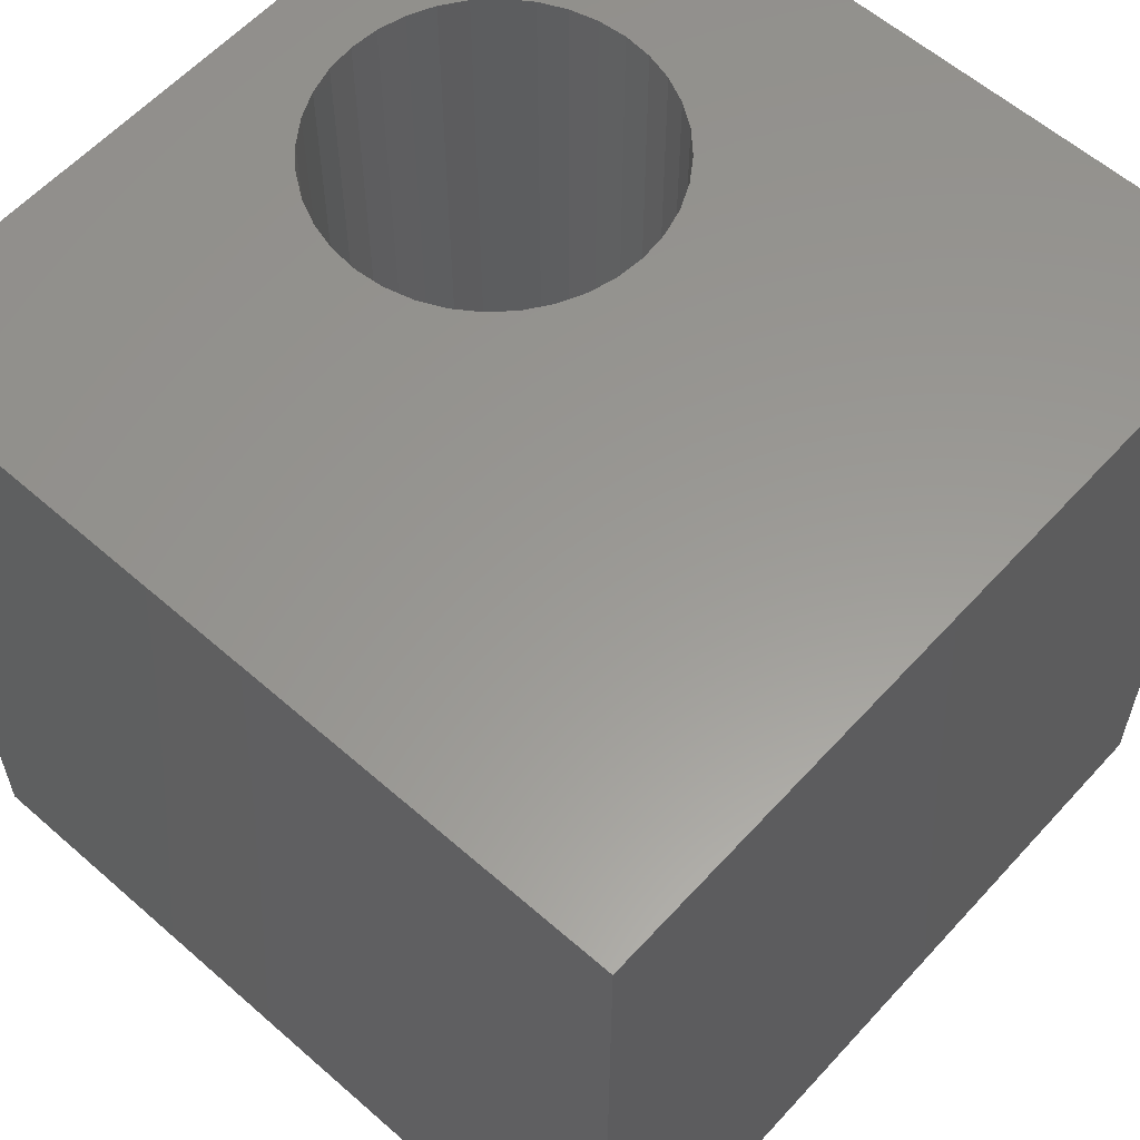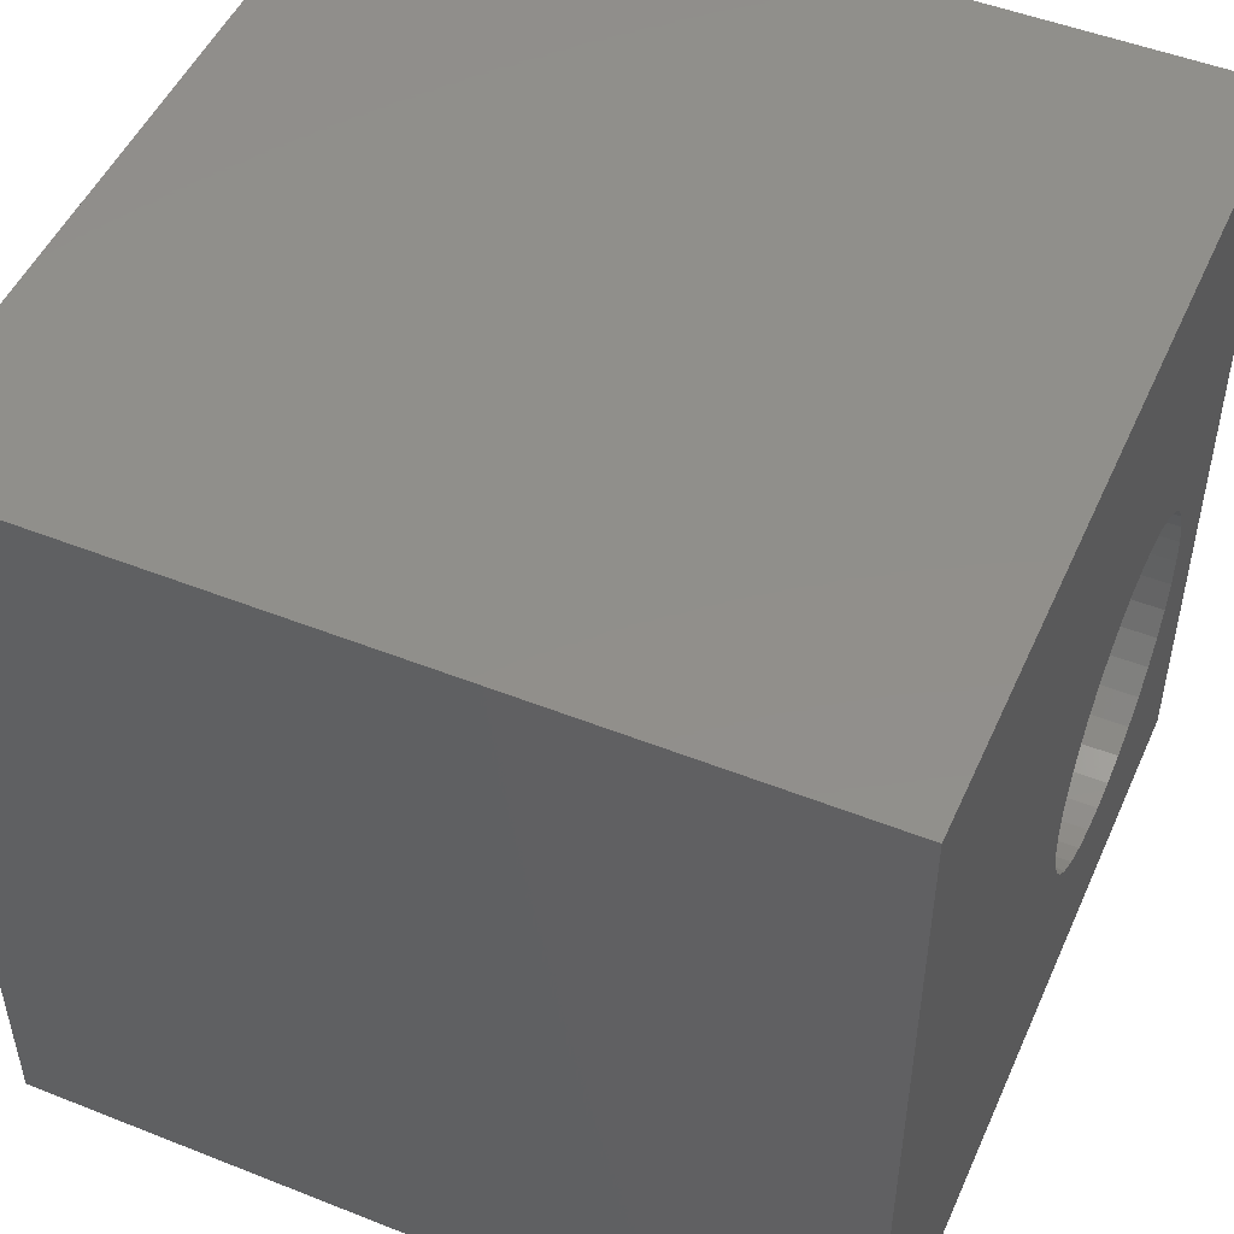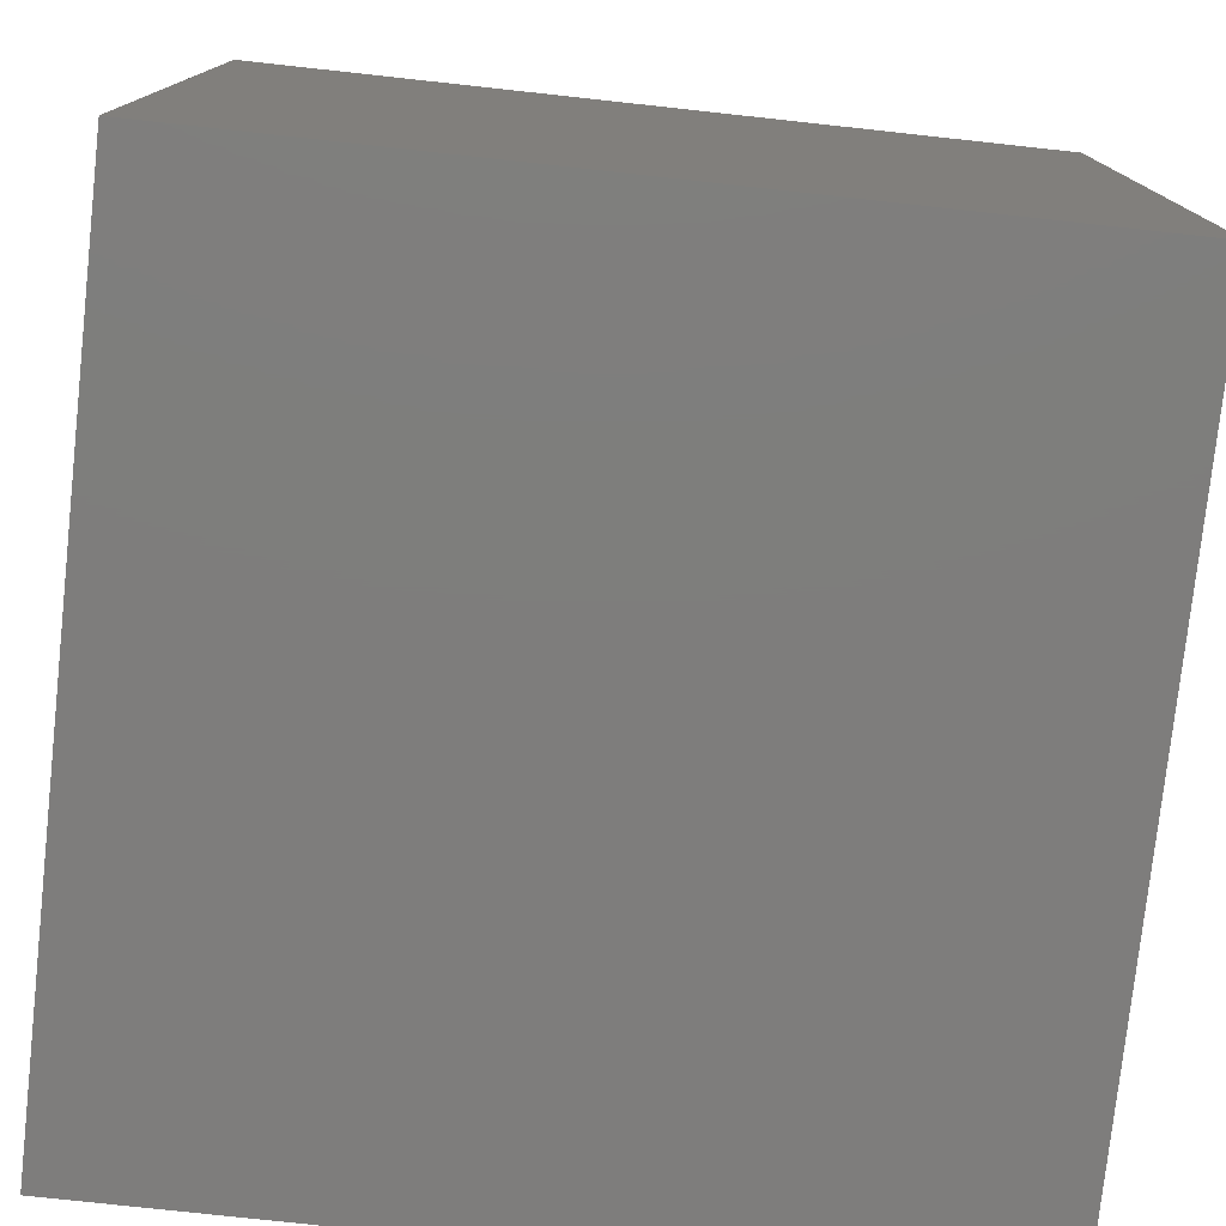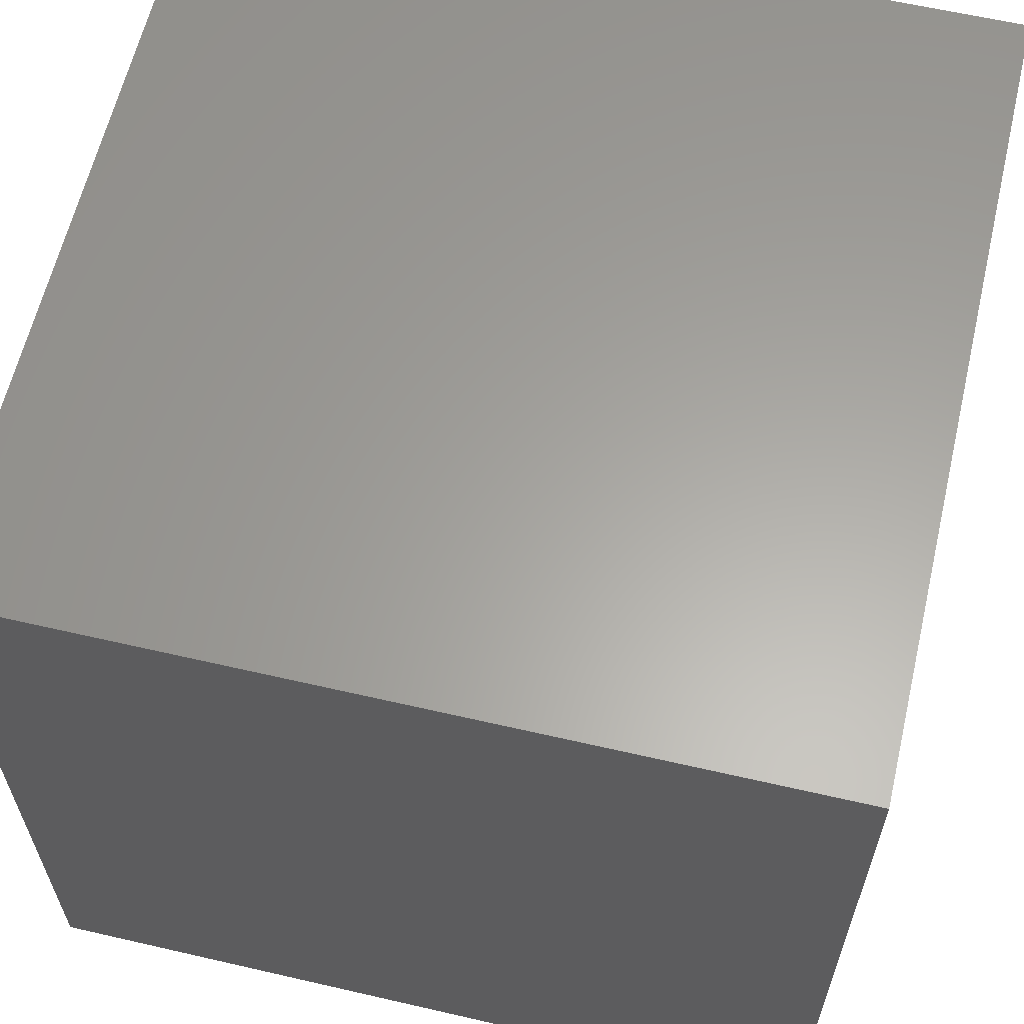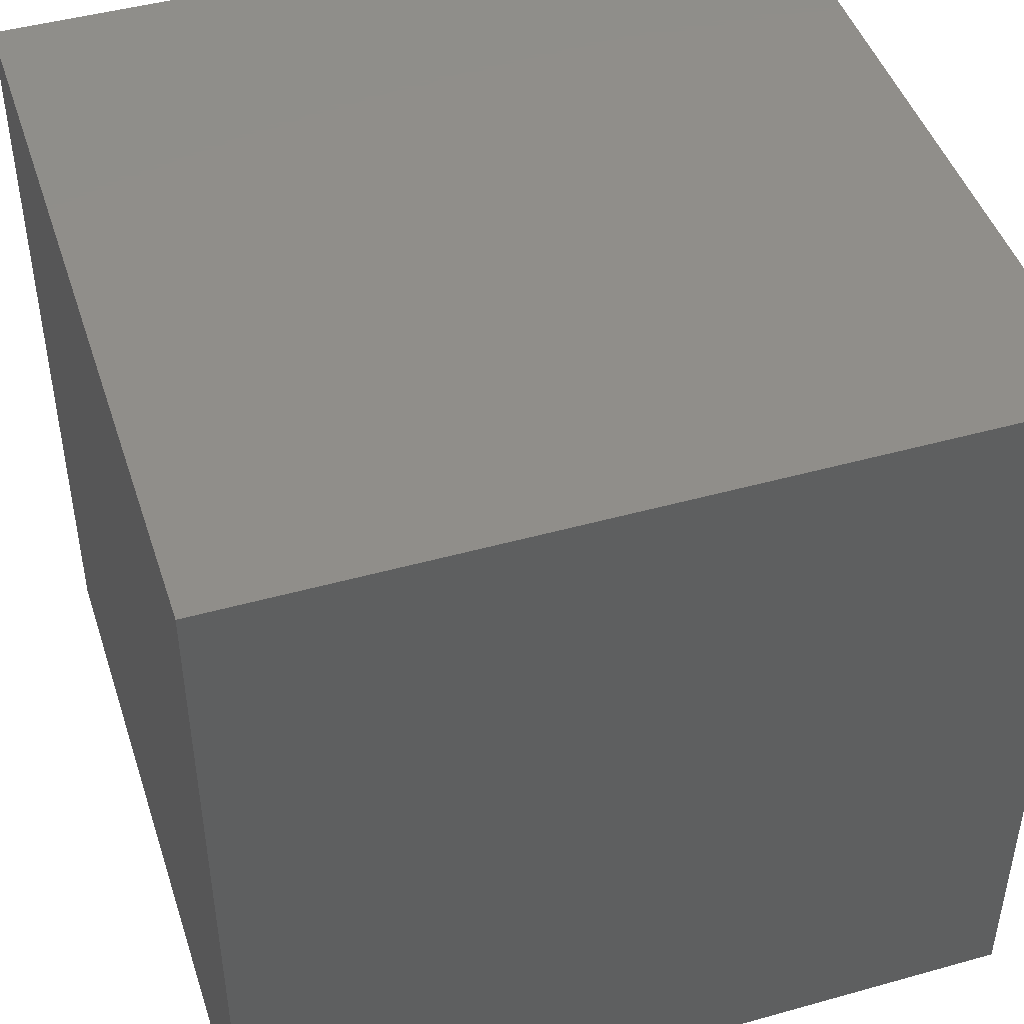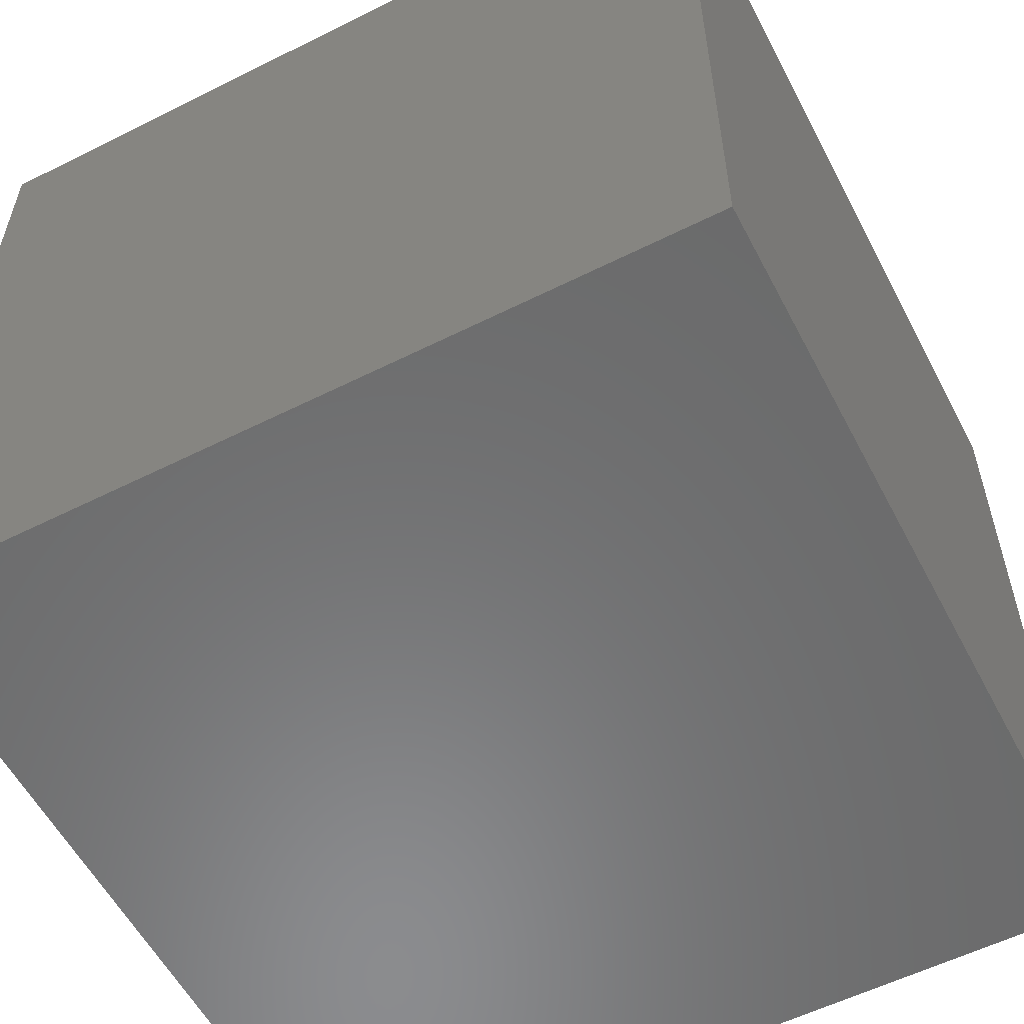
<metadata>
{"format":"stl","ext":"stl","renderer":"f3d","projection":"perspective","resolution":1024,"background":"white","views":[{"elev":59.2,"azim":-138.0,"up":"+Z"},{"elev":49.8,"azim":-66.4,"up":"+Y"},{"elev":-77.4,"azim":83.8,"up":"+Z"},{"elev":61.8,"azim":-166.8,"up":"+Y"},{"elev":45.9,"azim":-107.8,"up":"+Y"},{"elev":-57.1,"azim":27.5,"up":"+Z"}]}
</metadata>
<code>
# stl→obj: 80 verts, 156 faces
v 0 10 10
v 0 10 0
v 0 0 10
v 0 0 0
v 8.69 5.038 10
v 8.84 4.716 10
v 10 10 10
v 8.486 5.329 10
v 8.932 4.373 10
v 8.963 4.02 10
v 10 0 10
v 8.932 3.666 10
v 8.84 3.323 10
v 8.69 3.002 10
v 8.486 2.711 10
v 8.235 2.46 10
v 7.944 2.256 10
v 7.623 2.106 10
v 6.573 2.015 10
v 6.926 1.984 10
v 7.28 2.015 10
v 6.23 2.106 10
v 5.908 2.256 10
v 5.618 2.46 10
v 5.367 2.711 10
v 5.163 3.002 10
v 5.013 3.323 10
v 5.013 4.716 10
v 5.163 5.038 10
v 7.28 6.025 10
v 7.623 5.933 10
v 7.944 5.783 10
v 8.235 5.58 10
v 4.921 3.666 10
v 4.89 4.02 10
v 4.921 4.373 10
v 5.367 5.329 10
v 5.618 5.58 10
v 5.908 5.783 10
v 6.23 5.933 10
v 6.573 6.025 10
v 6.926 6.056 10
v 10 10 0
v 10 0 0
v 8.932 3.666 2.059
v 8.963 4.02 2.059
v 8.932 4.373 2.059
v 8.84 4.716 2.059
v 8.69 5.038 2.059
v 8.486 5.329 2.059
v 8.235 5.58 2.059
v 7.944 5.783 2.059
v 7.623 5.933 2.059
v 7.28 6.025 2.059
v 6.926 6.056 2.059
v 6.573 6.025 2.059
v 6.23 5.933 2.059
v 5.908 5.783 2.059
v 5.618 5.58 2.059
v 5.367 5.329 2.059
v 5.163 5.038 2.059
v 5.013 4.716 2.059
v 4.921 4.373 2.059
v 4.89 4.02 2.059
v 4.921 3.666 2.059
v 5.013 3.323 2.059
v 5.163 3.002 2.059
v 5.367 2.711 2.059
v 5.618 2.46 2.059
v 5.908 2.256 2.059
v 6.23 2.106 2.059
v 6.573 2.015 2.059
v 6.926 1.984 2.059
v 7.28 2.015 2.059
v 7.623 2.106 2.059
v 7.944 2.256 2.059
v 8.235 2.46 2.059
v 8.486 2.711 2.059
v 8.69 3.002 2.059
v 8.84 3.323 2.059
f 1 2 3
f 3 2 4
f 5 6 7
f 5 7 8
f 6 9 7
f 7 9 10
f 7 10 11
f 11 10 12
f 12 13 11
f 11 13 14
f 11 14 15
f 15 16 11
f 11 16 17
f 11 17 18
f 19 3 20
f 20 3 11
f 20 11 21
f 21 11 18
f 19 22 3
f 3 22 23
f 3 23 24
f 24 25 3
f 3 25 26
f 3 26 27
f 28 29 1
f 7 30 31
f 31 32 7
f 7 32 33
f 7 33 8
f 27 34 3
f 3 34 35
f 3 35 1
f 1 35 36
f 1 36 28
f 29 37 1
f 1 37 38
f 1 38 39
f 39 40 1
f 1 40 41
f 1 41 7
f 7 41 42
f 7 42 30
f 43 7 44
f 44 7 11
f 2 43 4
f 4 43 44
f 7 43 1
f 1 43 2
f 44 11 4
f 4 11 3
f 45 10 46
f 46 10 9
f 46 9 47
f 47 9 6
f 47 6 48
f 48 6 5
f 48 5 49
f 49 5 8
f 49 8 50
f 50 8 33
f 50 33 51
f 51 33 32
f 51 32 52
f 52 32 31
f 52 31 53
f 53 31 30
f 53 30 54
f 54 30 42
f 54 42 55
f 55 42 41
f 55 41 56
f 56 41 40
f 56 40 57
f 57 40 39
f 57 39 58
f 58 39 38
f 58 38 59
f 59 38 37
f 59 37 60
f 60 37 29
f 60 29 61
f 61 29 28
f 61 28 62
f 62 28 36
f 62 36 63
f 63 36 35
f 63 35 64
f 64 35 34
f 64 34 65
f 65 34 27
f 65 27 66
f 66 27 26
f 66 26 67
f 67 26 25
f 67 25 68
f 68 25 24
f 68 24 69
f 69 24 23
f 69 23 70
f 70 23 22
f 70 22 71
f 71 22 19
f 71 19 72
f 72 19 20
f 72 20 73
f 73 20 21
f 73 21 74
f 74 21 18
f 74 18 75
f 75 18 17
f 75 17 76
f 76 17 16
f 76 16 77
f 77 16 15
f 77 15 78
f 78 15 14
f 78 14 79
f 79 14 13
f 79 13 80
f 80 13 12
f 80 12 45
f 45 12 10
f 61 62 50
f 63 64 80
f 80 64 65
f 80 65 66
f 46 47 62
f 61 50 60
f 68 74 75
f 75 76 68
f 68 76 77
f 68 77 78
f 66 67 80
f 80 67 68
f 80 68 79
f 79 68 78
f 47 48 62
f 62 48 49
f 62 49 50
f 51 52 58
f 58 52 53
f 70 71 72
f 63 80 62
f 62 80 45
f 62 45 46
f 51 58 50
f 50 58 59
f 50 59 60
f 68 69 74
f 74 69 70
f 74 70 73
f 73 70 72
f 53 54 55
f 55 56 53
f 53 56 57
f 53 57 58

</code>
